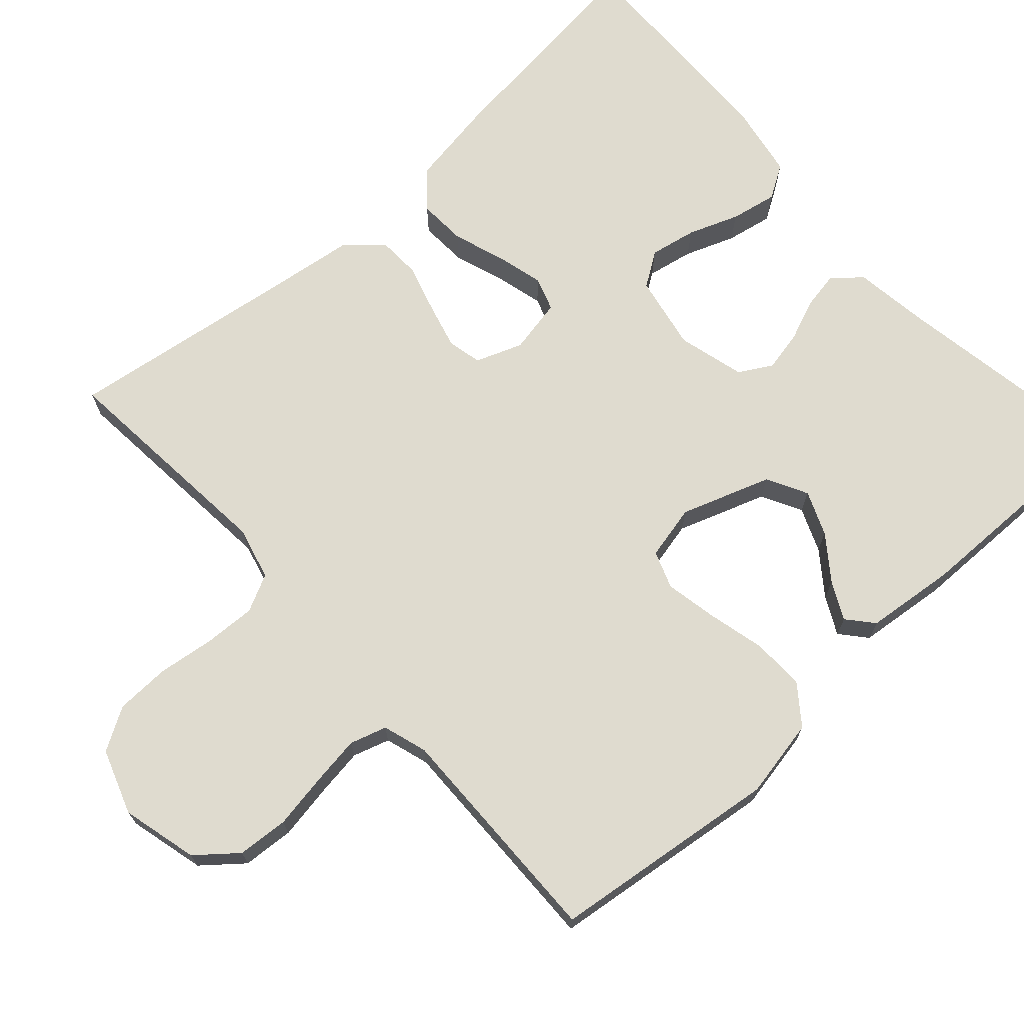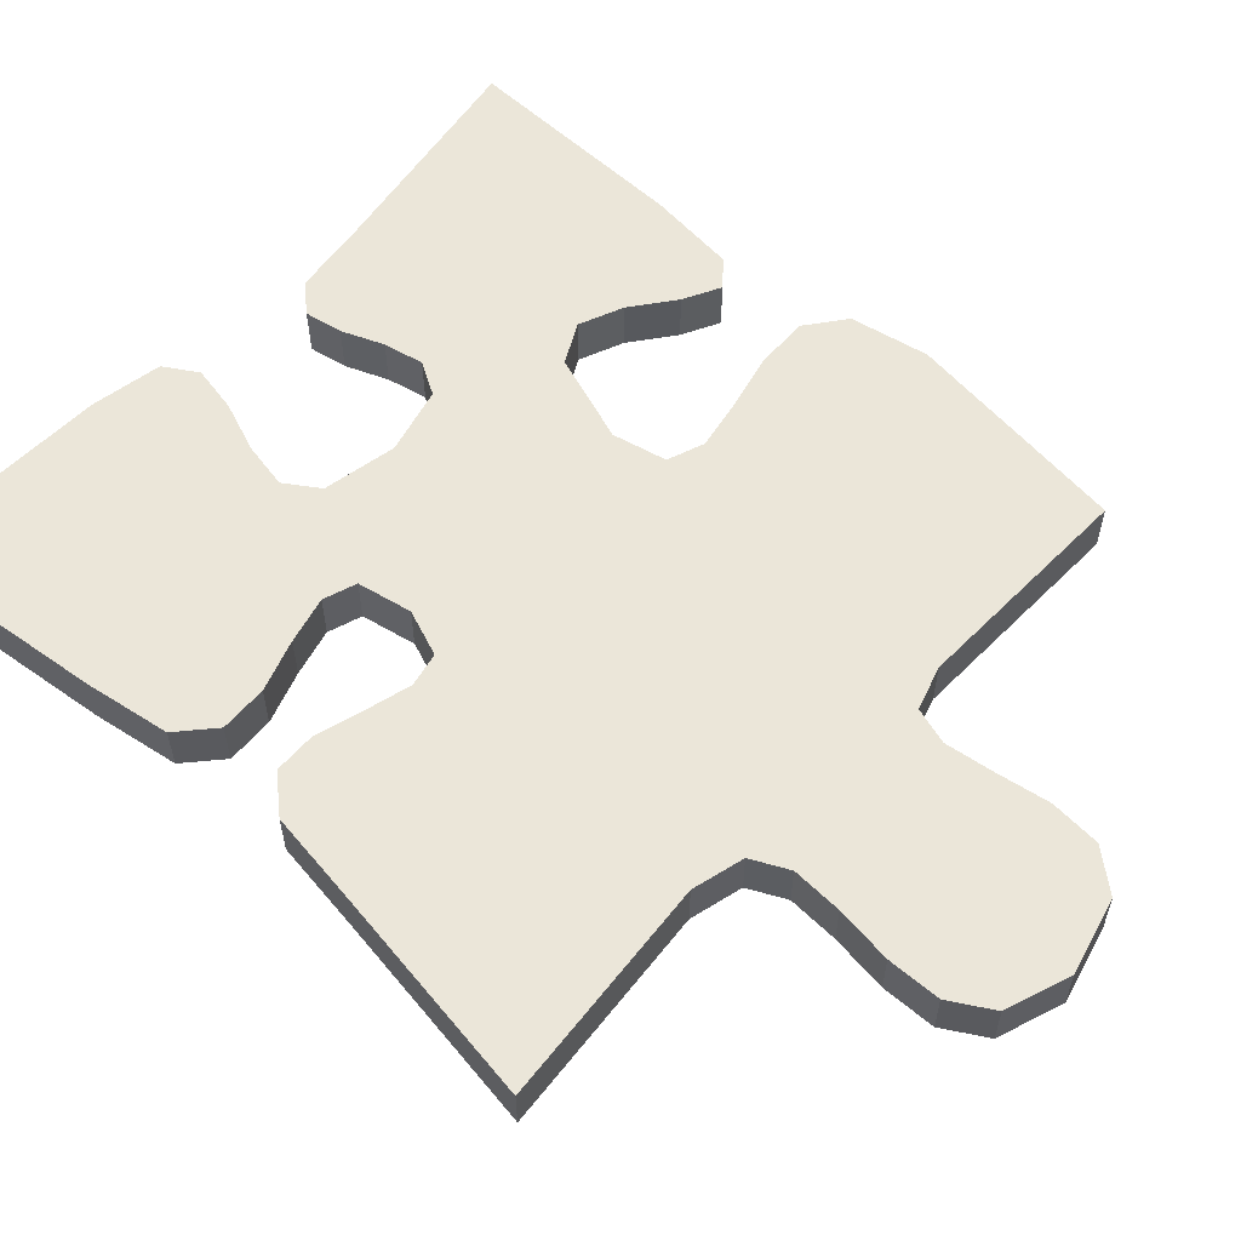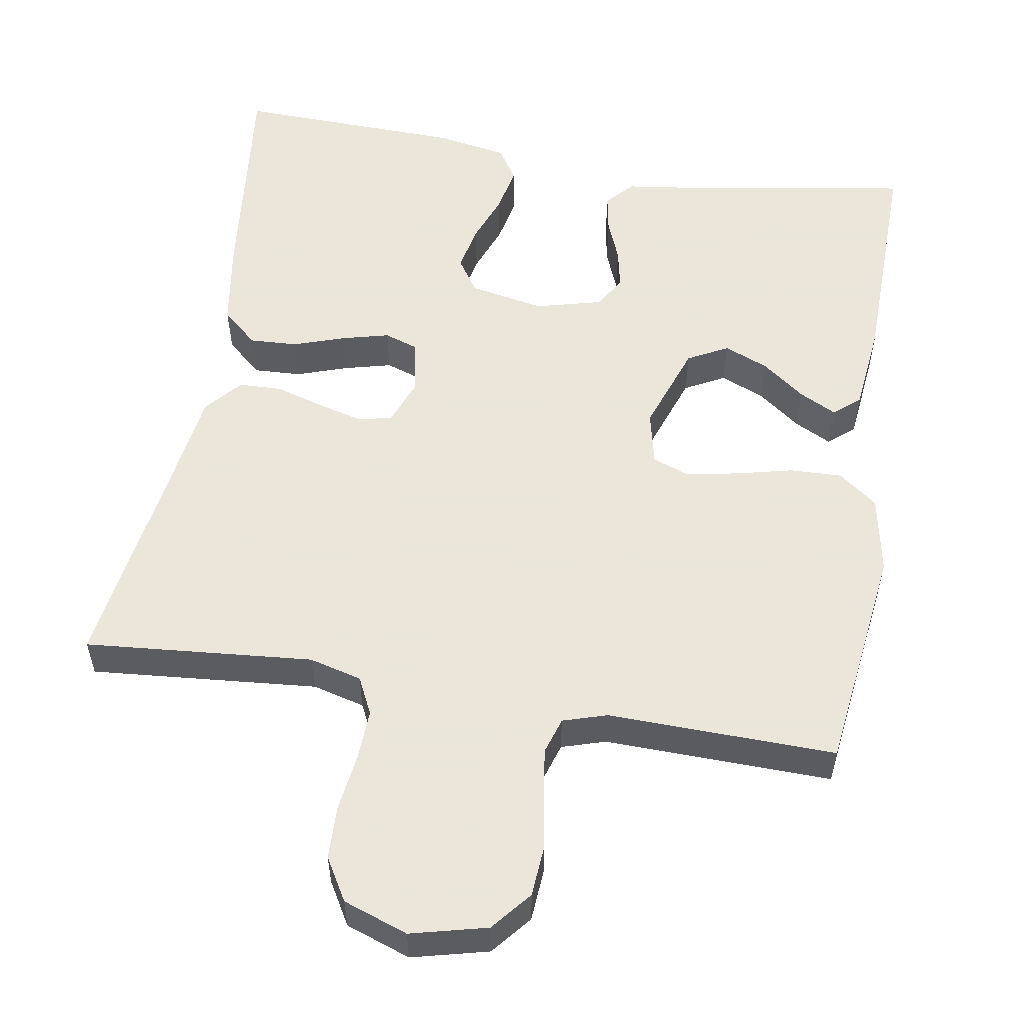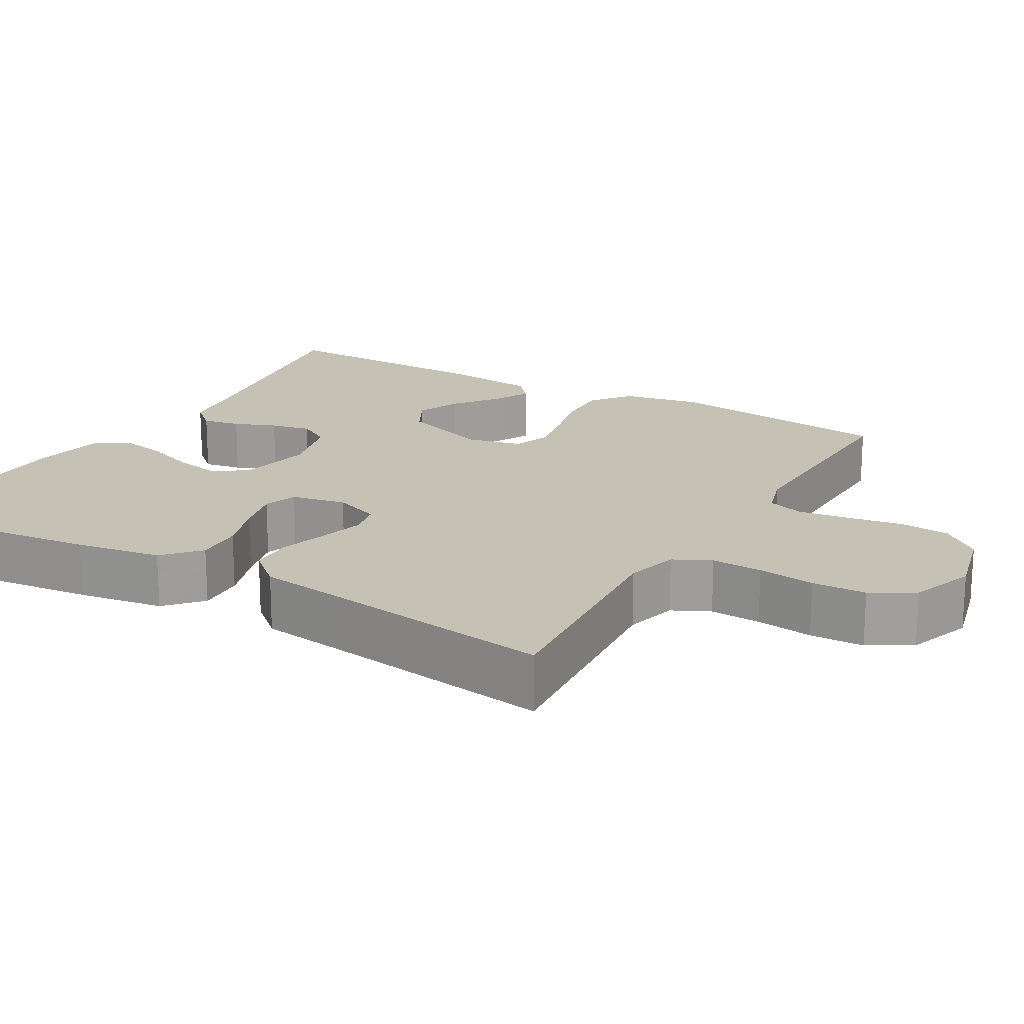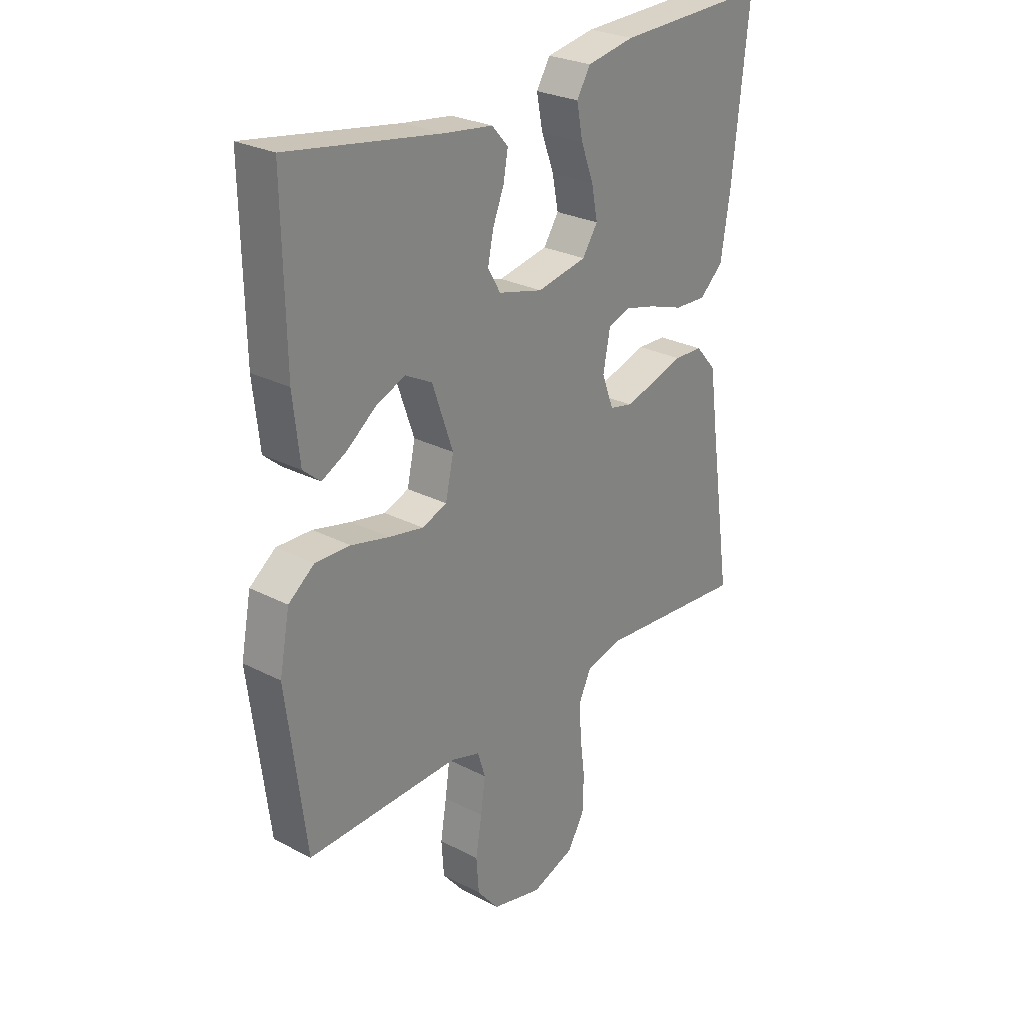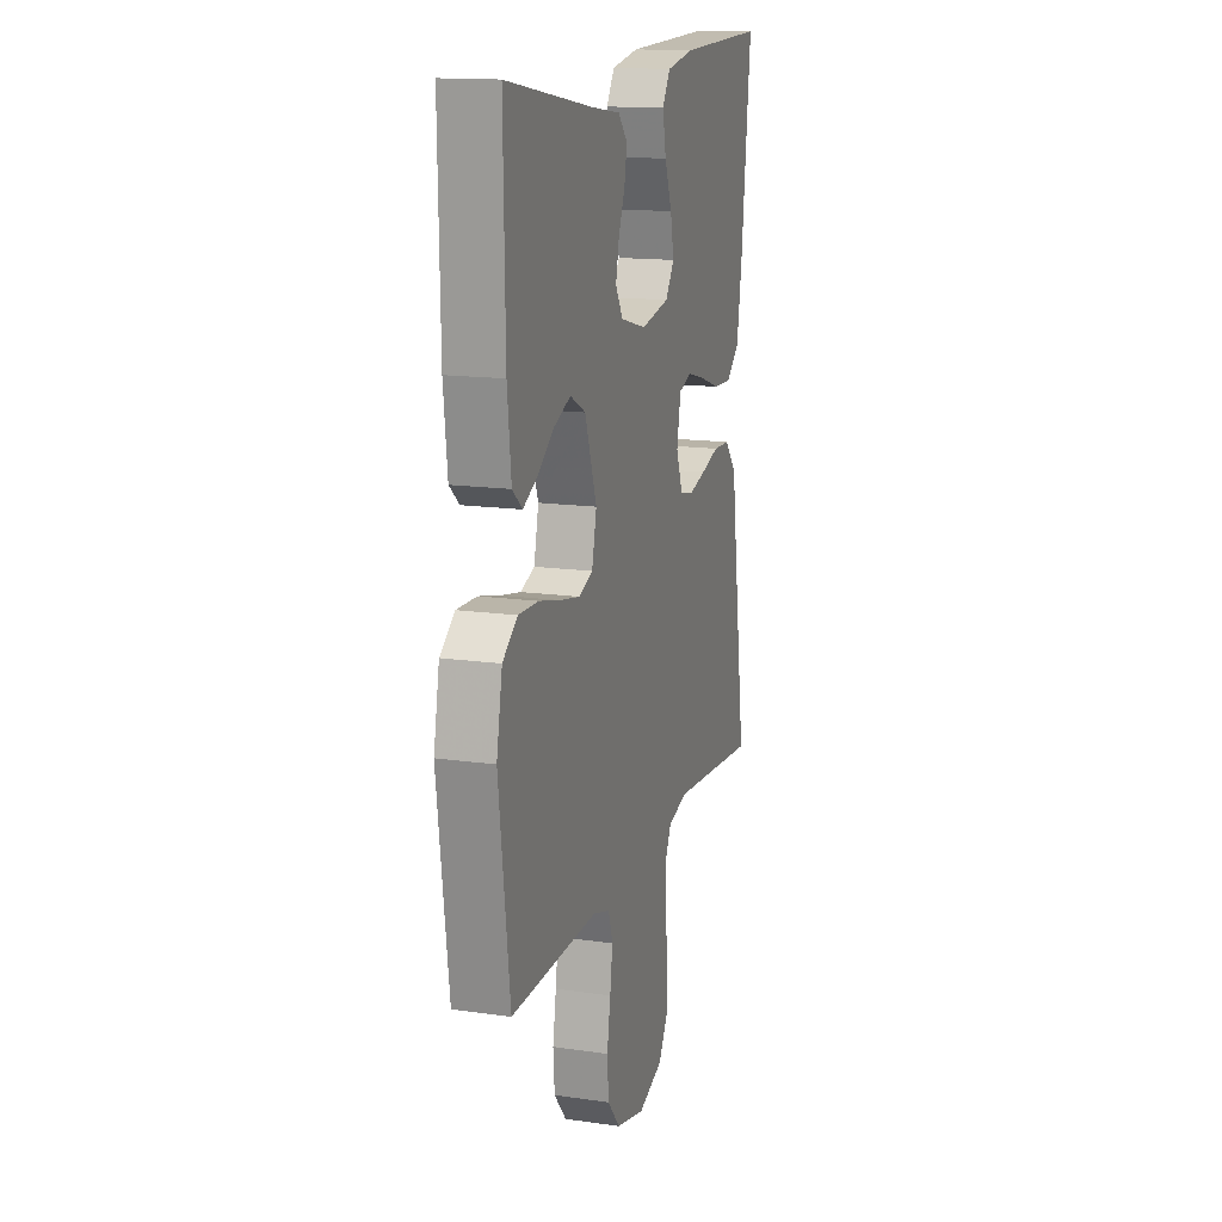
<metadata>
{"format":"obj","ext":"obj","renderer":"f3d","projection":"perspective","resolution":1024,"background":"white","views":[{"elev":70.3,"azim":-132.2,"up":"+Y"},{"elev":57.4,"azim":132.6,"up":"+Y"},{"elev":55.0,"azim":-170.5,"up":"+Y"},{"elev":18.8,"azim":120.1,"up":"+Y"},{"elev":26.8,"azim":-51.0,"up":"+Z"},{"elev":15.0,"azim":-72.9,"up":"+Z"}]}
</metadata>
<code>
v 0.5 0.07 0.5
v 0.467 0.07 0.2
v 0.449 0.07 0.087
v 0.402 0.07 0.045
v 0.339 0.07 0.048
v 0.271 0.07 0.071
v 0.209 0.07 0.087
v 0.165 0.07 0.072
v 0.151 0.07 0
v 0.174 0.07 -0.061
v 0.219 0.07 -0.071
v 0.279 0.07 -0.055
v 0.342 0.07 -0.036
v 0.399 0.07 -0.038
v 0.44 0.07 -0.085
v 0.456 0.07 -0.2
v 0.5 0.07 -0.5
v 0.2 0.07 -0.474
v 0.131 0.07 -0.492
v 0.107 0.07 -0.541
v 0.11 0.07 -0.608
v 0.12 0.07 -0.683
v 0.118 0.07 -0.754
v 0.085 0.07 -0.81
v 0 0.07 -0.84
v -0.1 0.07 -0.815
v -0.143 0.07 -0.763
v -0.148 0.07 -0.696
v -0.136 0.07 -0.624
v -0.127 0.07 -0.559
v -0.142 0.07 -0.511
v -0.2 0.07 -0.493
v -0.5 0.07 -0.5
v -0.538 0.07 -0.2
v -0.518 0.07 -0.096
v -0.467 0.07 -0.057
v -0.398 0.07 -0.059
v -0.323 0.07 -0.077
v -0.255 0.07 -0.09
v -0.206 0.07 -0.072
v -0.19 0.07 0
v -0.231 0.07 0.117
v -0.284 0.07 0.145
v -0.342 0.07 0.121
v -0.399 0.07 0.078
v -0.448 0.07 0.053
v -0.482 0.07 0.082
v -0.495 0.07 0.2
v -0.5 0.07 0.5
v -0.2 0.07 0.451
v -0.103 0.07 0.438
v -0.071 0.07 0.402
v -0.08 0.07 0.352
v -0.102 0.07 0.297
v -0.113 0.07 0.244
v -0.088 0.07 0.201
v 0 0.07 0.178
v 0.098 0.07 0.197
v 0.128 0.07 0.242
v 0.116 0.07 0.303
v 0.091 0.07 0.369
v 0.079 0.07 0.43
v 0.106 0.07 0.474
v 0.2 0.07 0.491
v 0.5 0 0.5
v 0.467 0 0.2
v 0.449 0 0.087
v 0.402 0 0.045
v 0.339 0 0.048
v 0.271 0 0.071
v 0.209 0 0.087
v 0.165 0 0.072
v 0.151 0 0
v 0.174 0 -0.061
v 0.219 0 -0.071
v 0.279 0 -0.055
v 0.342 0 -0.036
v 0.399 0 -0.038
v 0.44 0 -0.085
v 0.456 0 -0.2
v 0.5 0 -0.5
v 0.2 0 -0.474
v 0.131 0 -0.492
v 0.107 0 -0.541
v 0.11 0 -0.608
v 0.12 0 -0.683
v 0.118 0 -0.754
v 0.085 0 -0.81
v 0 0 -0.84
v -0.1 0 -0.815
v -0.143 0 -0.763
v -0.148 0 -0.696
v -0.136 0 -0.624
v -0.127 0 -0.559
v -0.142 0 -0.511
v -0.2 0 -0.493
v -0.5 0 -0.5
v -0.538 0 -0.2
v -0.518 0 -0.096
v -0.467 0 -0.057
v -0.398 0 -0.059
v -0.323 0 -0.077
v -0.255 0 -0.09
v -0.206 0 -0.072
v -0.19 0 0
v -0.231 0 0.117
v -0.284 0 0.145
v -0.342 0 0.121
v -0.399 0 0.078
v -0.448 0 0.053
v -0.482 0 0.082
v -0.495 0 0.2
v -0.5 0 0.5
v -0.2 0 0.451
v -0.103 0 0.438
v -0.071 0 0.402
v -0.08 0 0.352
v -0.102 0 0.297
v -0.113 0 0.244
v -0.088 0 0.201
v 0 0 0.178
v 0.098 0 0.197
v 0.128 0 0.242
v 0.116 0 0.303
v 0.091 0 0.369
v 0.079 0 0.43
v 0.106 0 0.474
v 0.2 0 0.491
f 60 61 62 63
f 59 60 63 64
f 51 52 53 54
f 50 51 54 55
f 49 50 55
f 48 49 55 56
f 44 45 46 47
f 43 44 47 48
f 35 36 37 38
f 35 38 39
f 32 33 34 35
f 31 32 35 39
f 30 31 39 40
f 26 27 28 29
f 26 29 30
f 25 26 30
f 21 22 23 24
f 20 21 24 25
f 16 17 18
f 16 18 19
f 15 16 19
f 12 13 14 15
f 11 12 15 19
f 10 11 19 20
f 3 4 5 6
f 3 6 7
f 2 3 7
f 59 64 1 2
f 58 59 2 7
f 57 58 7 8
f 43 48 56 57
f 42 43 57 8
f 41 42 8 9
f 25 30 40 41
f 20 25 41
f 9 10 20 41
f 127 126 125 124
f 128 127 124 123
f 118 117 116 115
f 119 118 115 114
f 119 114 113
f 120 119 113 112
f 111 110 109 108
f 112 111 108 107
f 102 101 100 99
f 103 102 99
f 99 98 97 96
f 103 99 96 95
f 104 103 95 94
f 93 92 91 90
f 94 93 90
f 94 90 89
f 88 87 86 85
f 89 88 85 84
f 82 81 80
f 83 82 80
f 83 80 79
f 79 78 77 76
f 83 79 76 75
f 84 83 75 74
f 70 69 68 67
f 71 70 67
f 71 67 66
f 66 65 128 123
f 71 66 123 122
f 72 71 122 121
f 121 120 112 107
f 72 121 107 106
f 73 72 106 105
f 105 104 94 89
f 105 89 84
f 105 84 74 73
f 1 65 66 2
f 2 66 67 3
f 3 67 68 4
f 4 68 69 5
f 5 69 70 6
f 6 70 71 7
f 7 71 72 8
f 8 72 73 9
f 9 73 74 10
f 10 74 75 11
f 11 75 76 12
f 12 76 77 13
f 13 77 78 14
f 14 78 79 15
f 15 79 80 16
f 16 80 81 17
f 17 81 82 18
f 18 82 83 19
f 19 83 84 20
f 20 84 85 21
f 21 85 86 22
f 22 86 87 23
f 23 87 88 24
f 24 88 89 25
f 25 89 90 26
f 26 90 91 27
f 27 91 92 28
f 28 92 93 29
f 29 93 94 30
f 30 94 95 31
f 31 95 96 32
f 32 96 97 33
f 33 97 98 34
f 34 98 99 35
f 35 99 100 36
f 36 100 101 37
f 37 101 102 38
f 38 102 103 39
f 39 103 104 40
f 40 104 105 41
f 41 105 106 42
f 42 106 107 43
f 43 107 108 44
f 44 108 109 45
f 45 109 110 46
f 46 110 111 47
f 47 111 112 48
f 48 112 113 49
f 49 113 114 50
f 50 114 115 51
f 51 115 116 52
f 52 116 117 53
f 53 117 118 54
f 54 118 119 55
f 55 119 120 56
f 56 120 121 57
f 57 121 122 58
f 58 122 123 59
f 59 123 124 60
f 60 124 125 61
f 61 125 126 62
f 62 126 127 63
f 63 127 128 64
f 64 128 65 1

</code>
